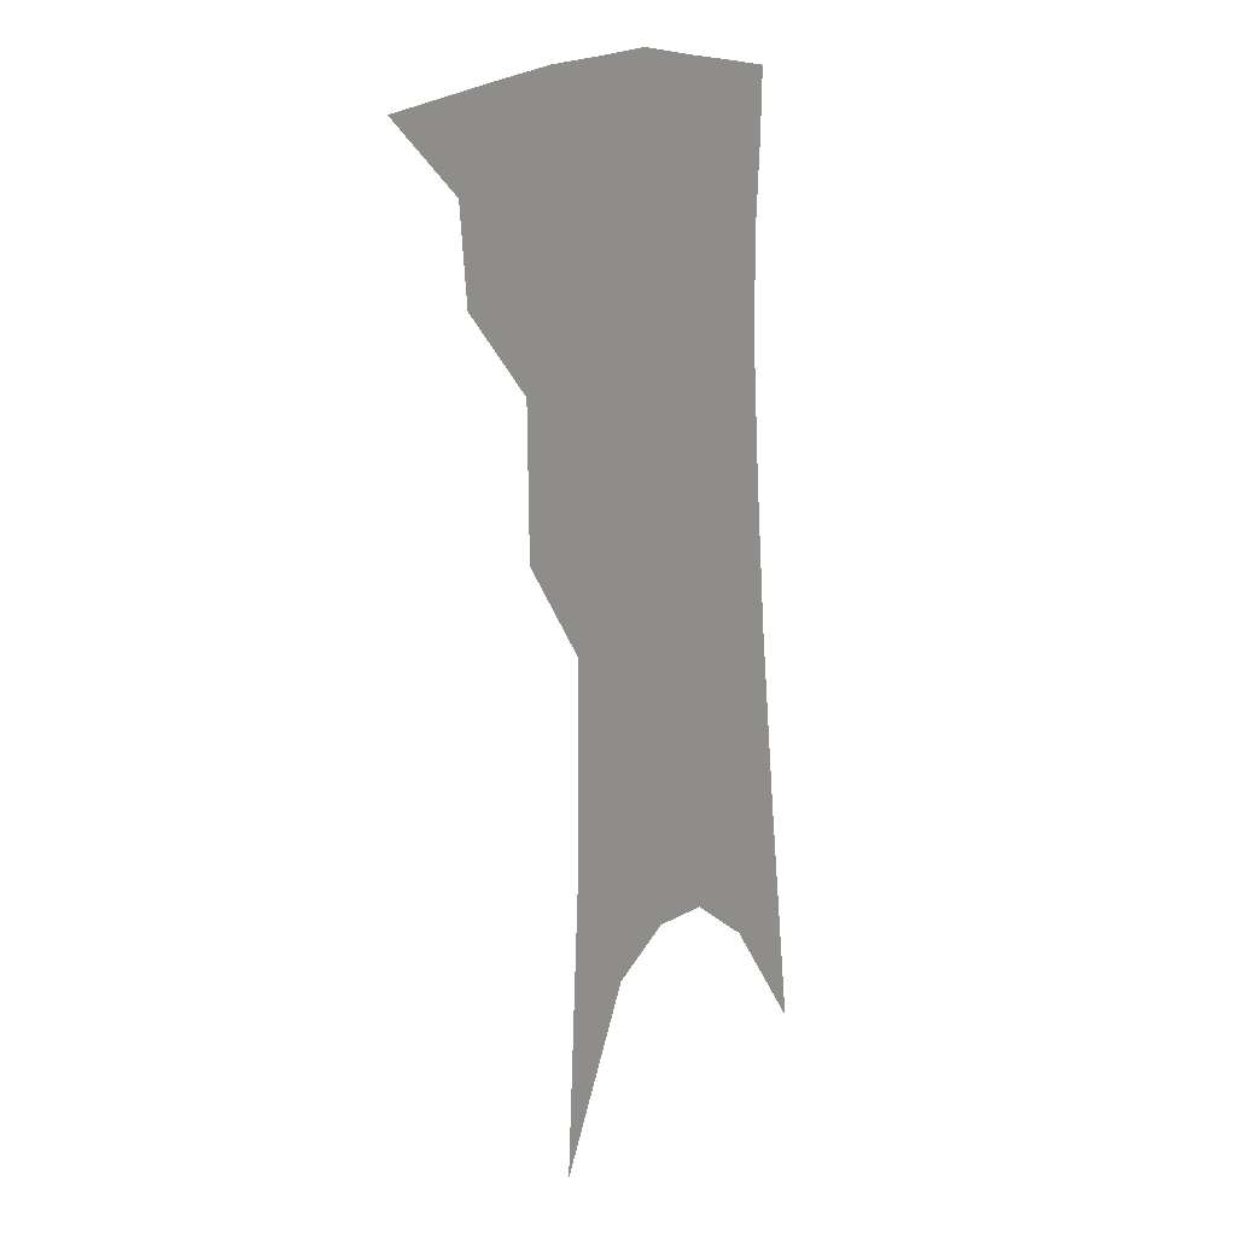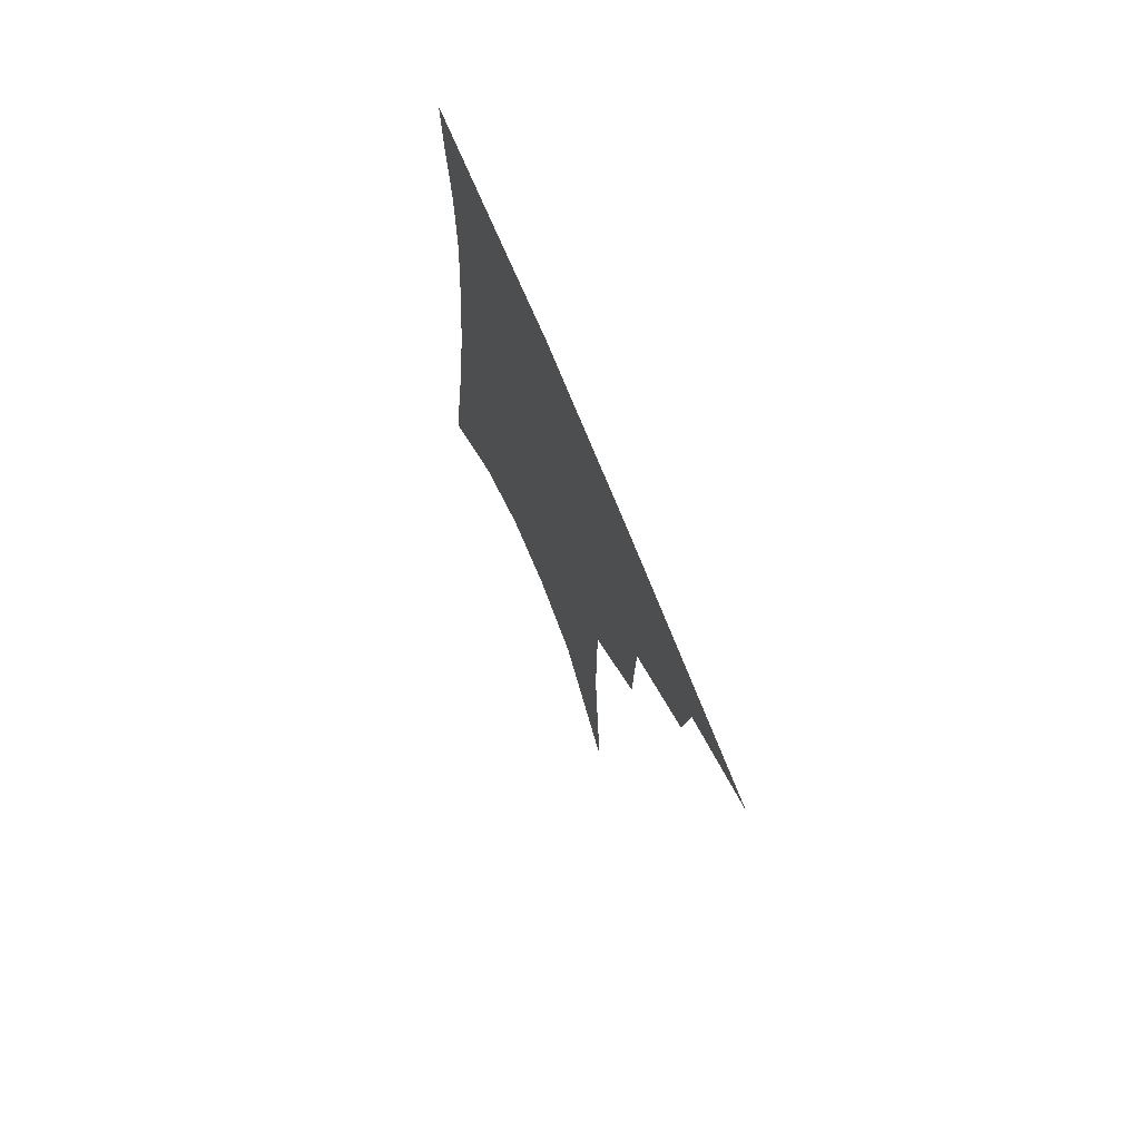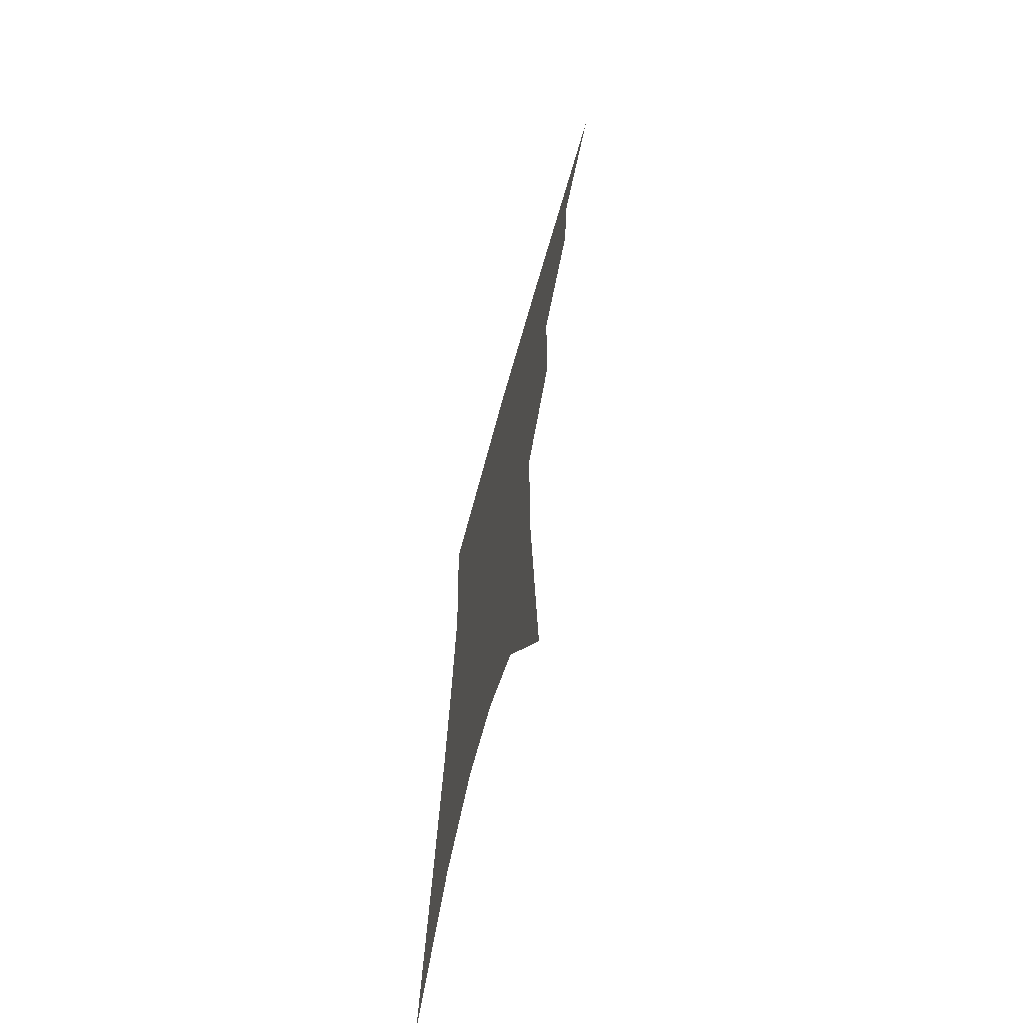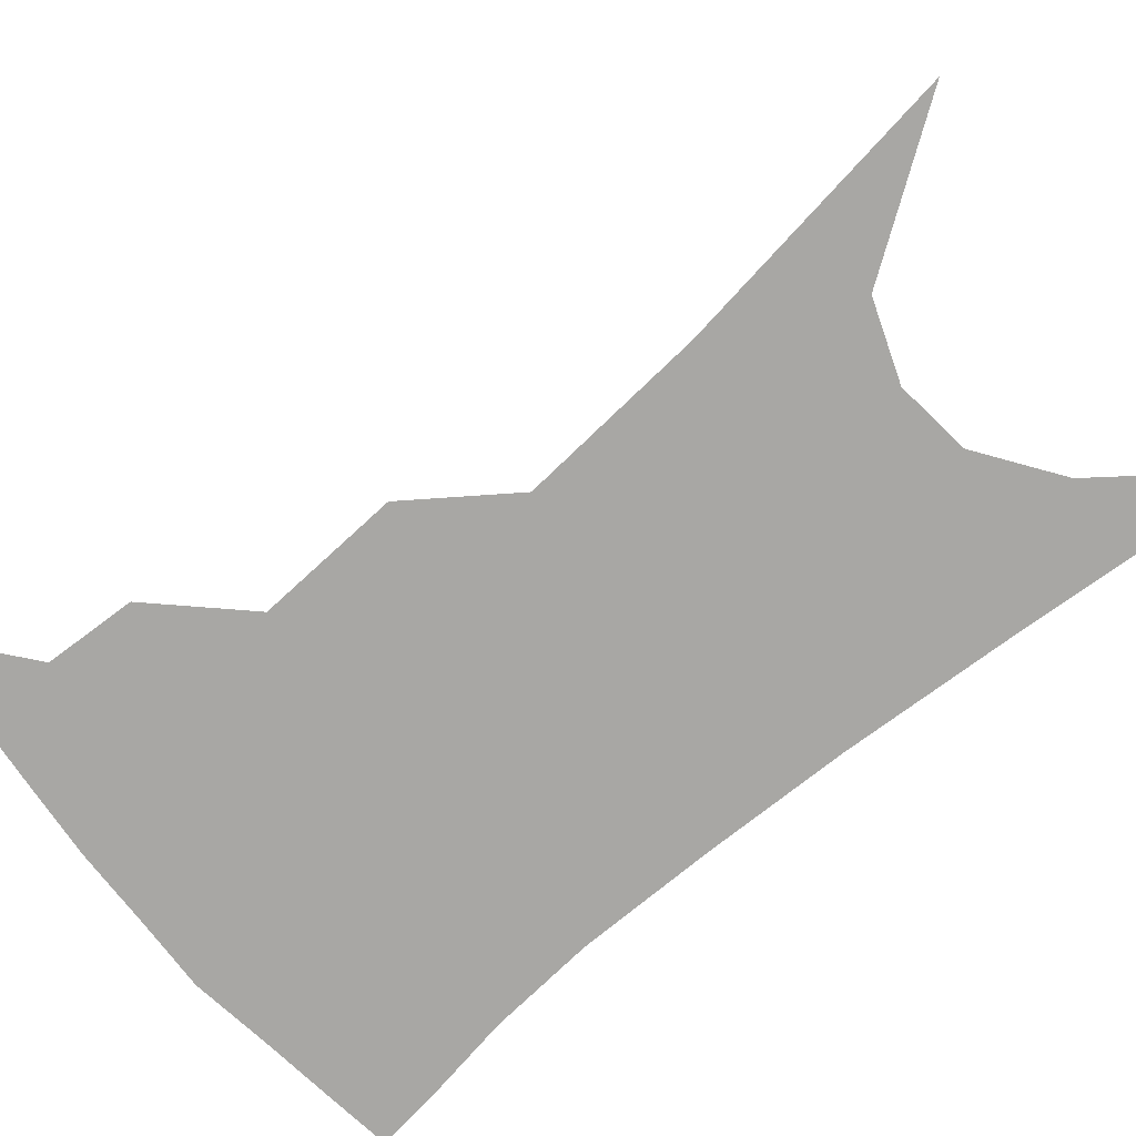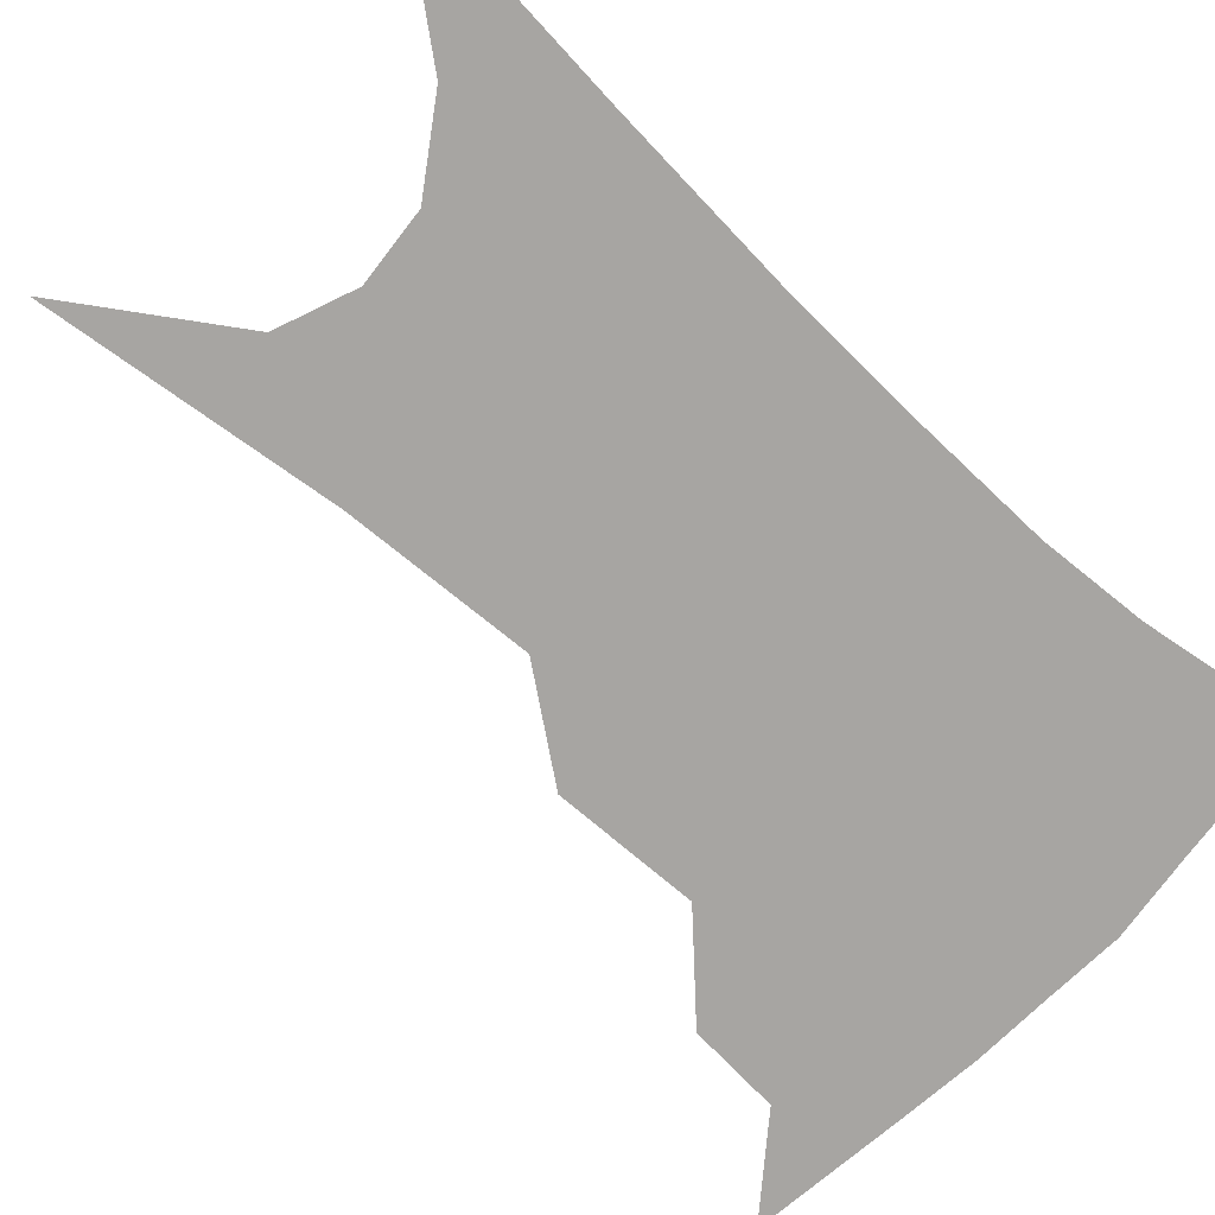
<metadata>
{"format":"obj","ext":"obj","renderer":"f3d","projection":"perspective","resolution":1024,"background":"white","views":[{"elev":10.7,"azim":-59.5,"up":"+Y"},{"elev":74.2,"azim":-113.0,"up":"+Y"},{"elev":-67.9,"azim":-105.2,"up":"+Y"},{"elev":-74.6,"azim":-46.0,"up":"+Z"},{"elev":-73.9,"azim":50.8,"up":"+Z"}]}
</metadata>
<code>
v 487.4 341.4 0
v 517 298.5 0
v 513.9 323.4 0
v 509.7 345.5 0
v 542.1 237.3 0
v 541.2 277.1 0
v 538.4 304.5 0
v 535.5 327.6 0
v 531.4 349.4 0
v 558.5 78.55 0
v 563.6 159.6 0
v 563.7 211.7 0
v 562.6 253.7 0
v 561.4 286.1 0
v 559.6 310.2 0
v 556.7 331.2 0
v 552.9 353.1 0
v 584.5 123 0
v 584.2 179.3 0
v 582.8 224.7 0
v 581.7 262.5 0
v 580.7 290.2 0
v 579.8 313.2 0
v 578.8 333.9 0
v 575 355.5 0
v 605.2 132.5 0
v 603 185.9 0
v 601.1 229.5 0
v 600 265.5 0
v 599.6 293.2 0
v 599.5 315.5 0
v 599 335.7 0
v 595.9 358 0
v 626.2 131.9 0
v 621.7 188.8 0
v 619.3 230 0
v 618.2 263.7 0
v 618 292.3 0
v 618.5 315.9 0
v 619 336.6 0
v 618.9 356.7 0
v 649.3 118.2 0
v 642.1 179.2 0
v 638.8 221.5 0
v 637 257.4 0
v 636 291 0
v 637 316.4 0
v 638.8 336.6 0
v 639.1 355.8 0
v 678.4 85.52 0
v 668.8 150.9 0
v 662 202.4 0
v 657.9 243.6 0
v 655 282.4 0
v 655.2 312 0
v 657.4 336 0
v 658.3 354.9 0
v 721 361 0
f 3 4 1
f 6 7 2
f 2 7 3
f 7 8 3
f 3 8 4
f 8 9 4
f 12 13 5
f 5 13 6
f 13 14 6
f 6 14 7
f 14 15 7
f 7 15 8
f 15 16 8
f 8 16 9
f 16 17 9
f 10 18 11
f 18 19 11
f 11 19 12
f 19 20 12
f 12 20 13
f 20 21 13
f 13 21 14
f 21 22 14
f 14 22 15
f 22 23 15
f 15 23 16
f 23 24 16
f 16 24 17
f 24 25 17
f 18 26 19
f 26 27 19
f 19 27 20
f 27 28 20
f 20 28 21
f 28 29 21
f 21 29 22
f 29 30 22
f 22 30 23
f 30 31 23
f 23 31 24
f 31 32 24
f 24 32 25
f 32 33 25
f 26 34 27
f 34 35 27
f 27 35 28
f 35 36 28
f 28 36 29
f 36 37 29
f 29 37 30
f 37 38 30
f 30 38 31
f 38 39 31
f 31 39 32
f 39 40 32
f 32 40 33
f 40 41 33
f 34 42 35
f 42 43 35
f 35 43 36
f 43 44 36
f 36 44 37
f 44 45 37
f 37 45 38
f 45 46 38
f 38 46 39
f 46 47 39
f 39 47 40
f 47 48 40
f 40 48 41
f 48 49 41
f 42 50 43
f 50 51 43
f 43 51 44
f 51 52 44
f 44 52 45
f 52 53 45
f 45 53 46
f 53 54 46
f 46 54 47
f 54 55 47
f 47 55 48
f 55 56 48
f 48 56 49
f 56 57 49

</code>
